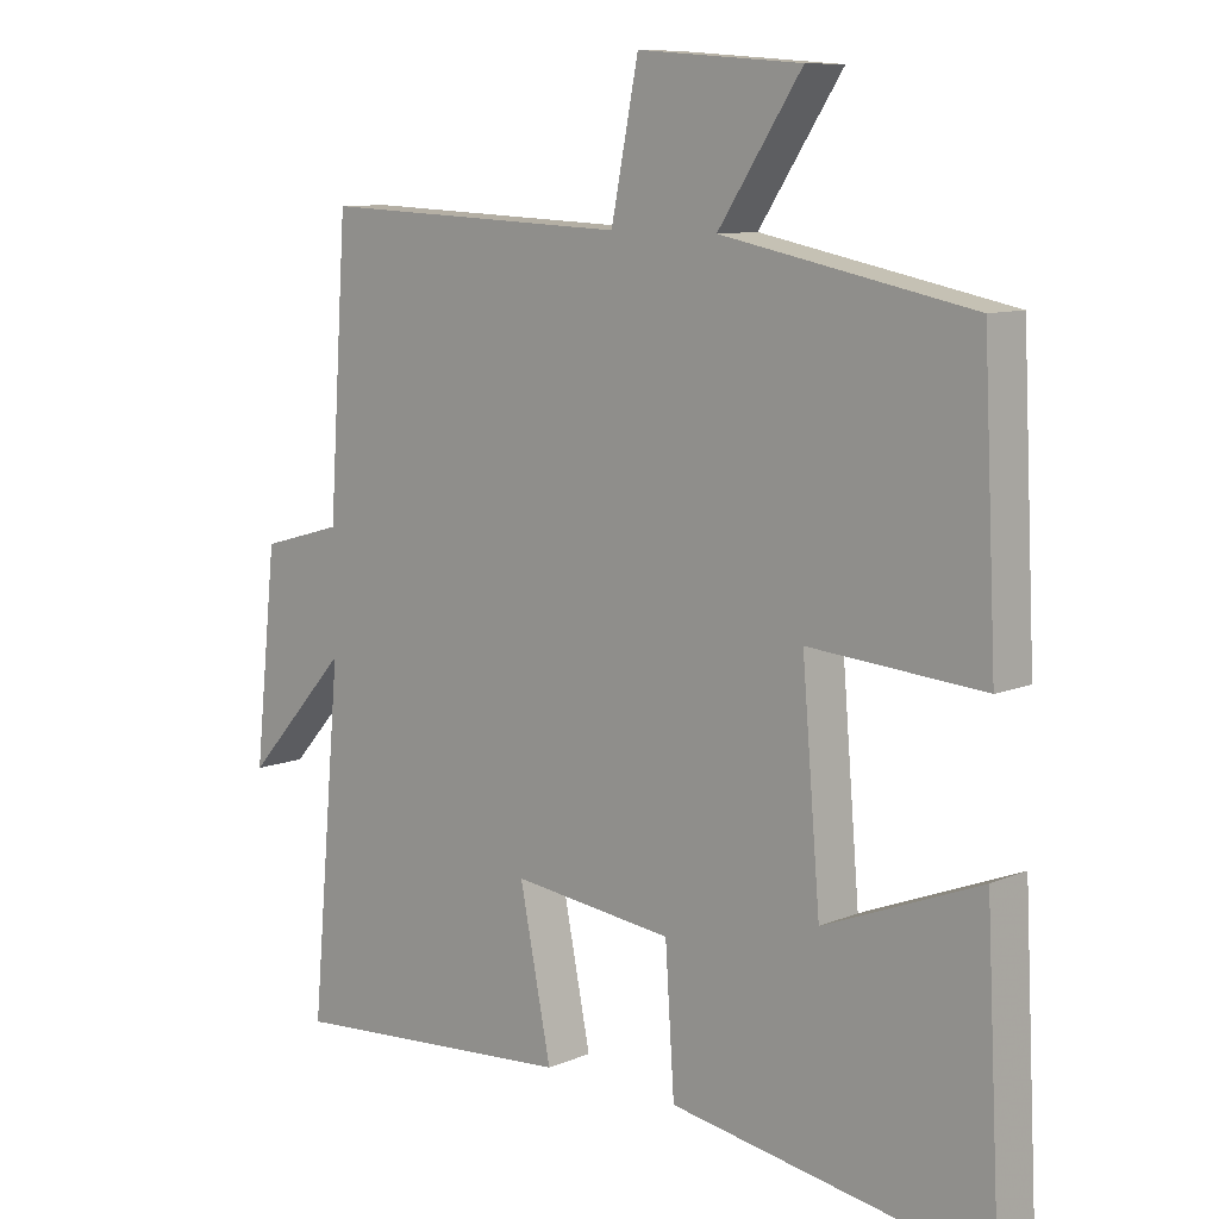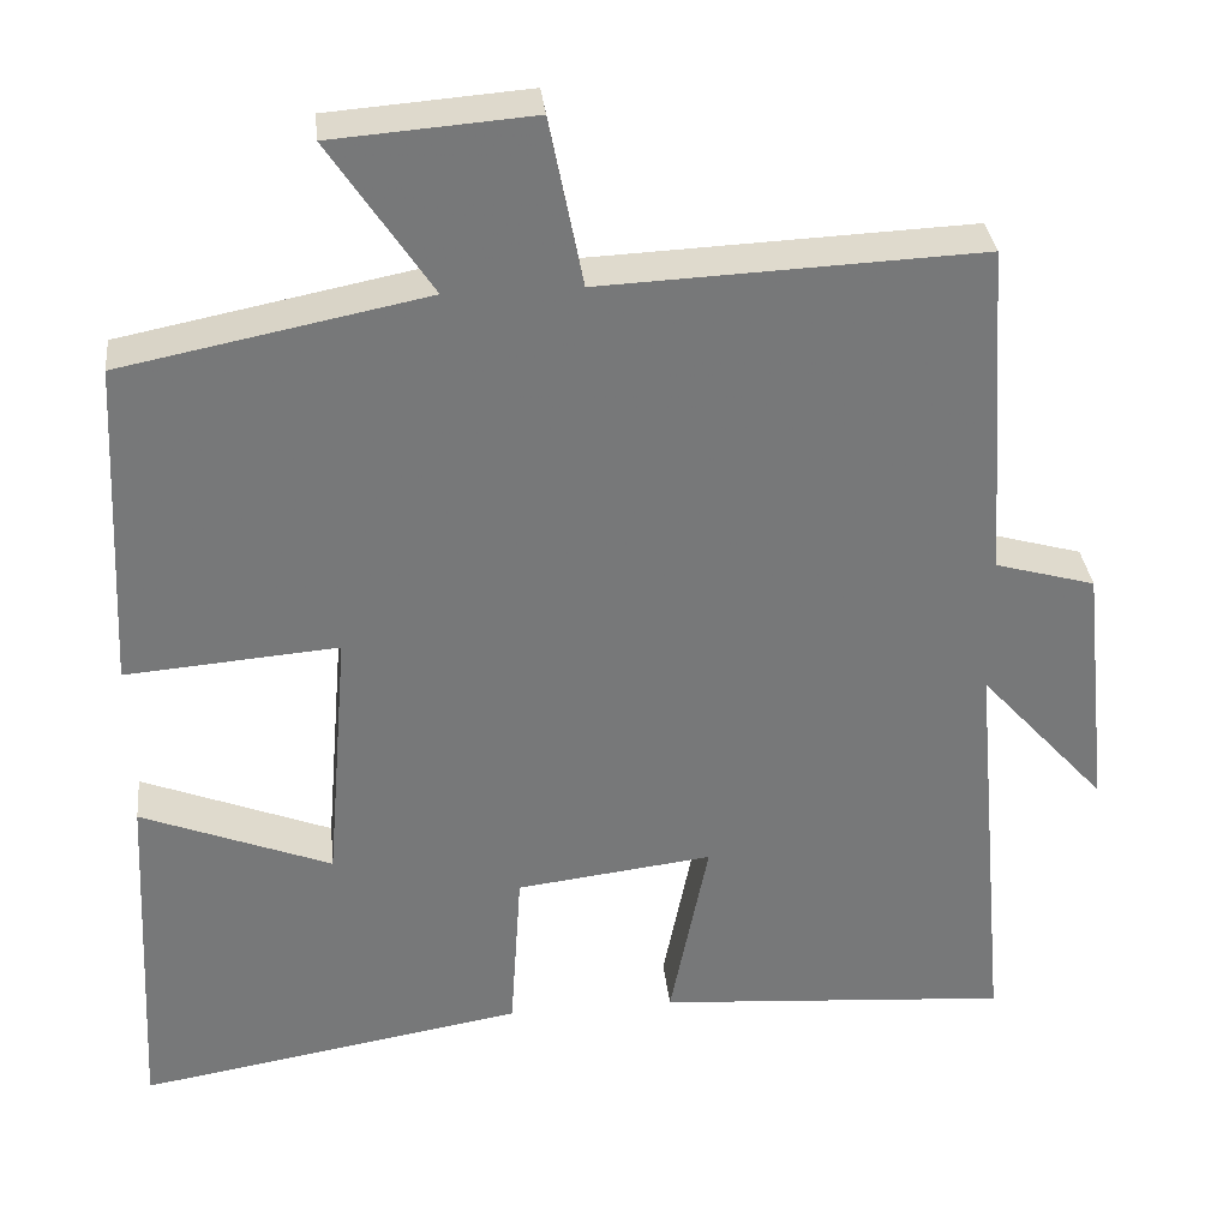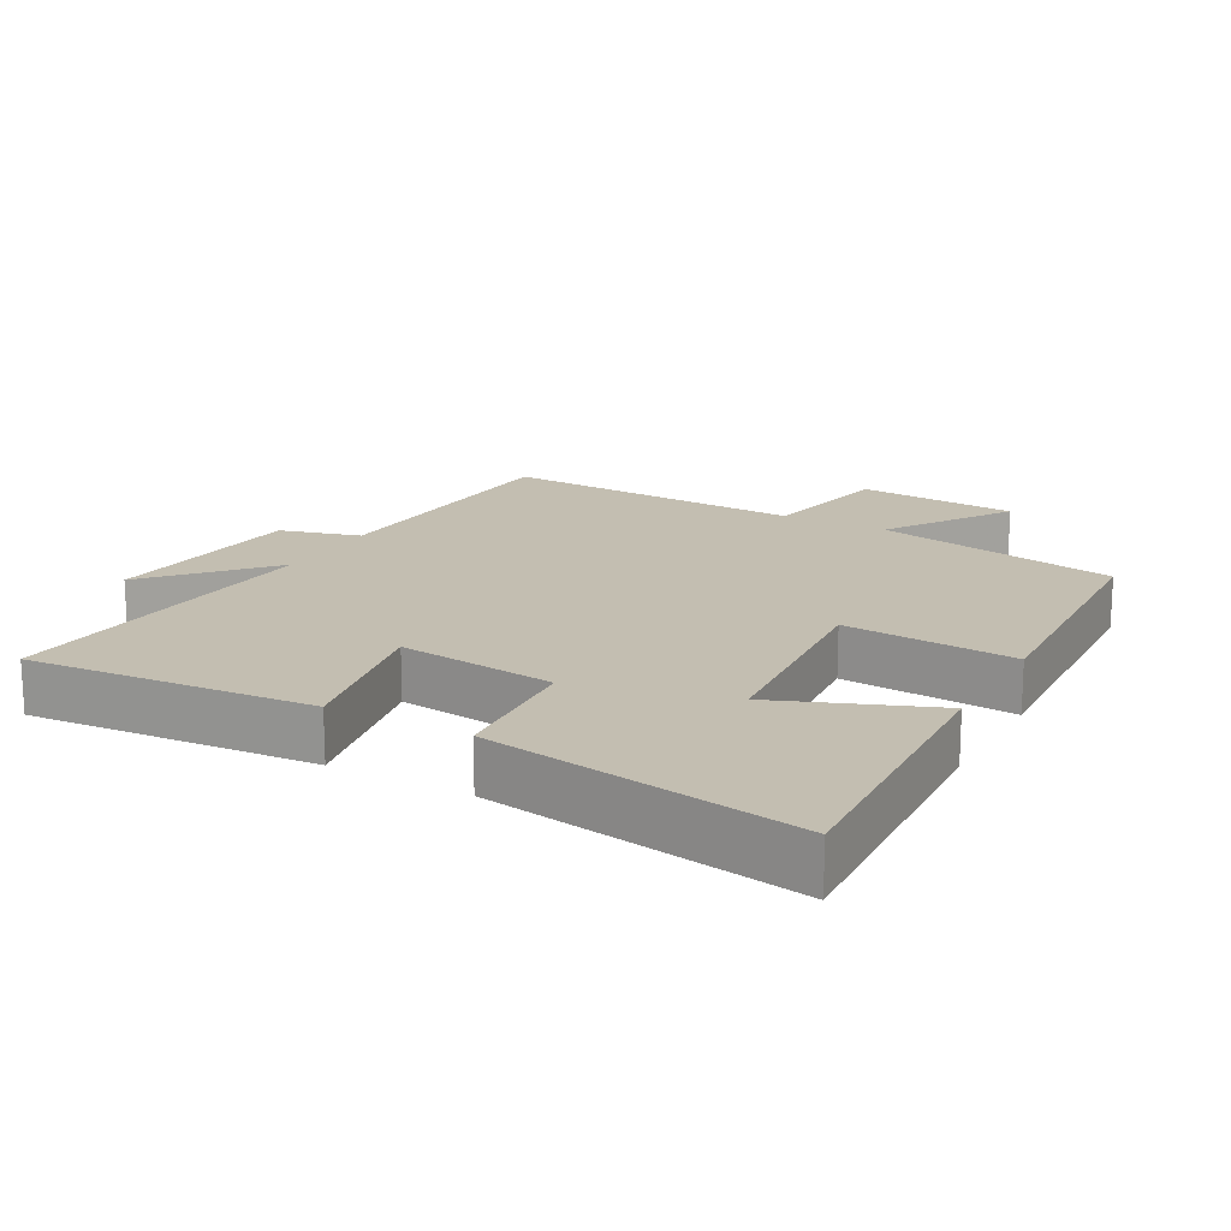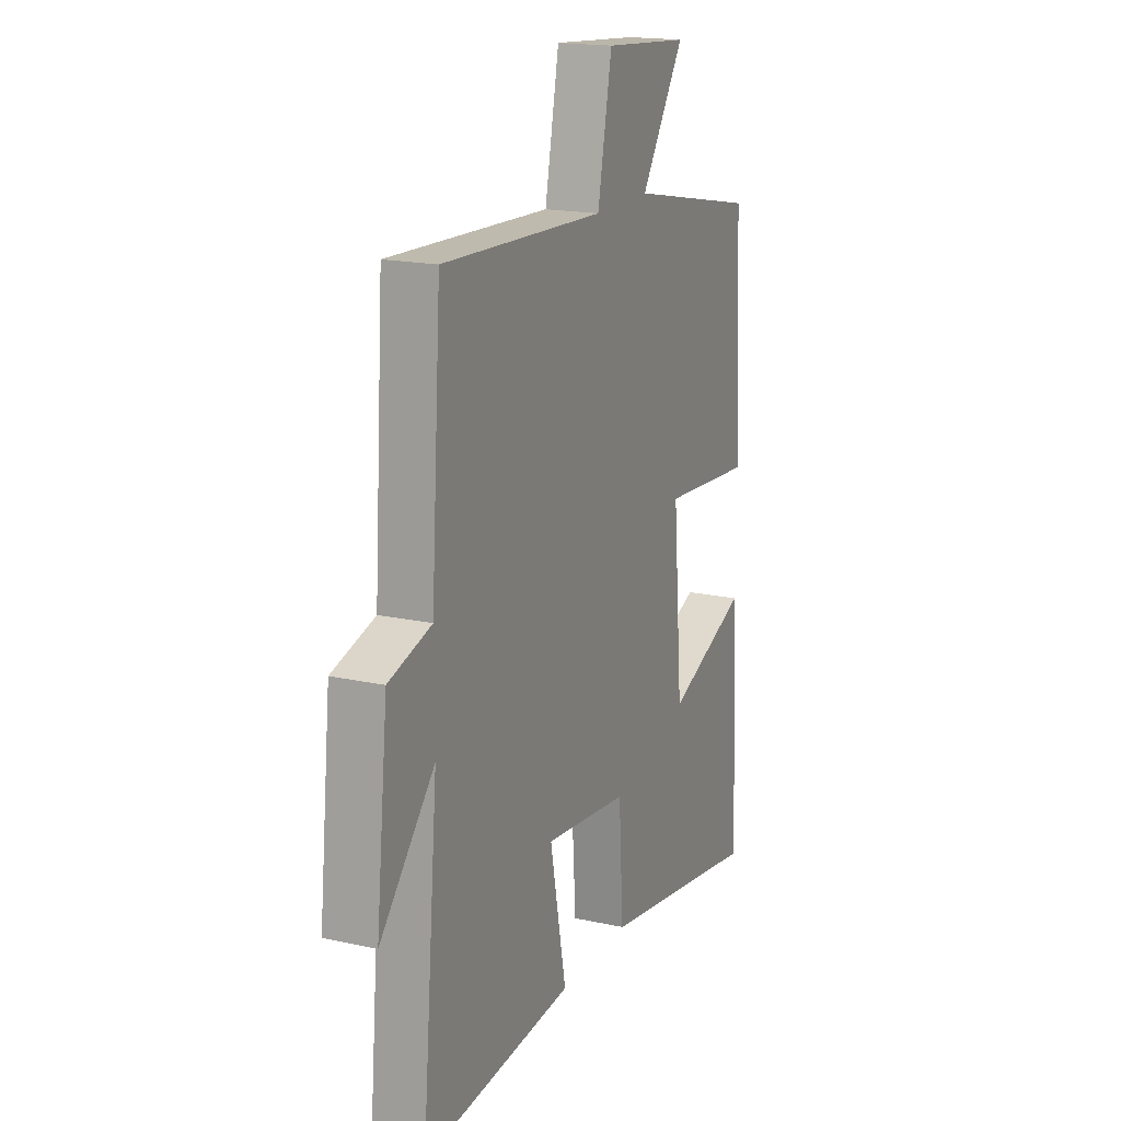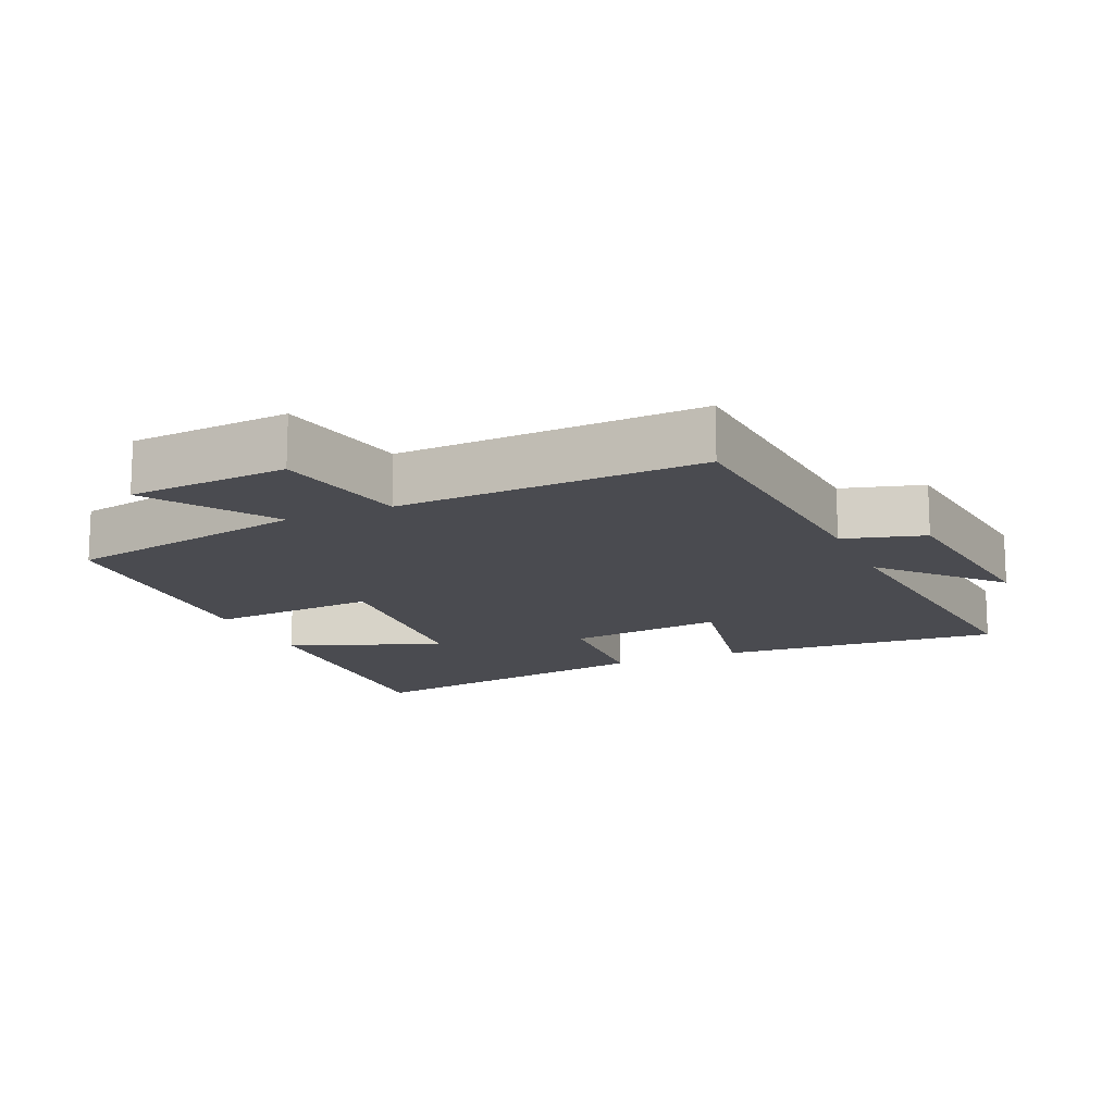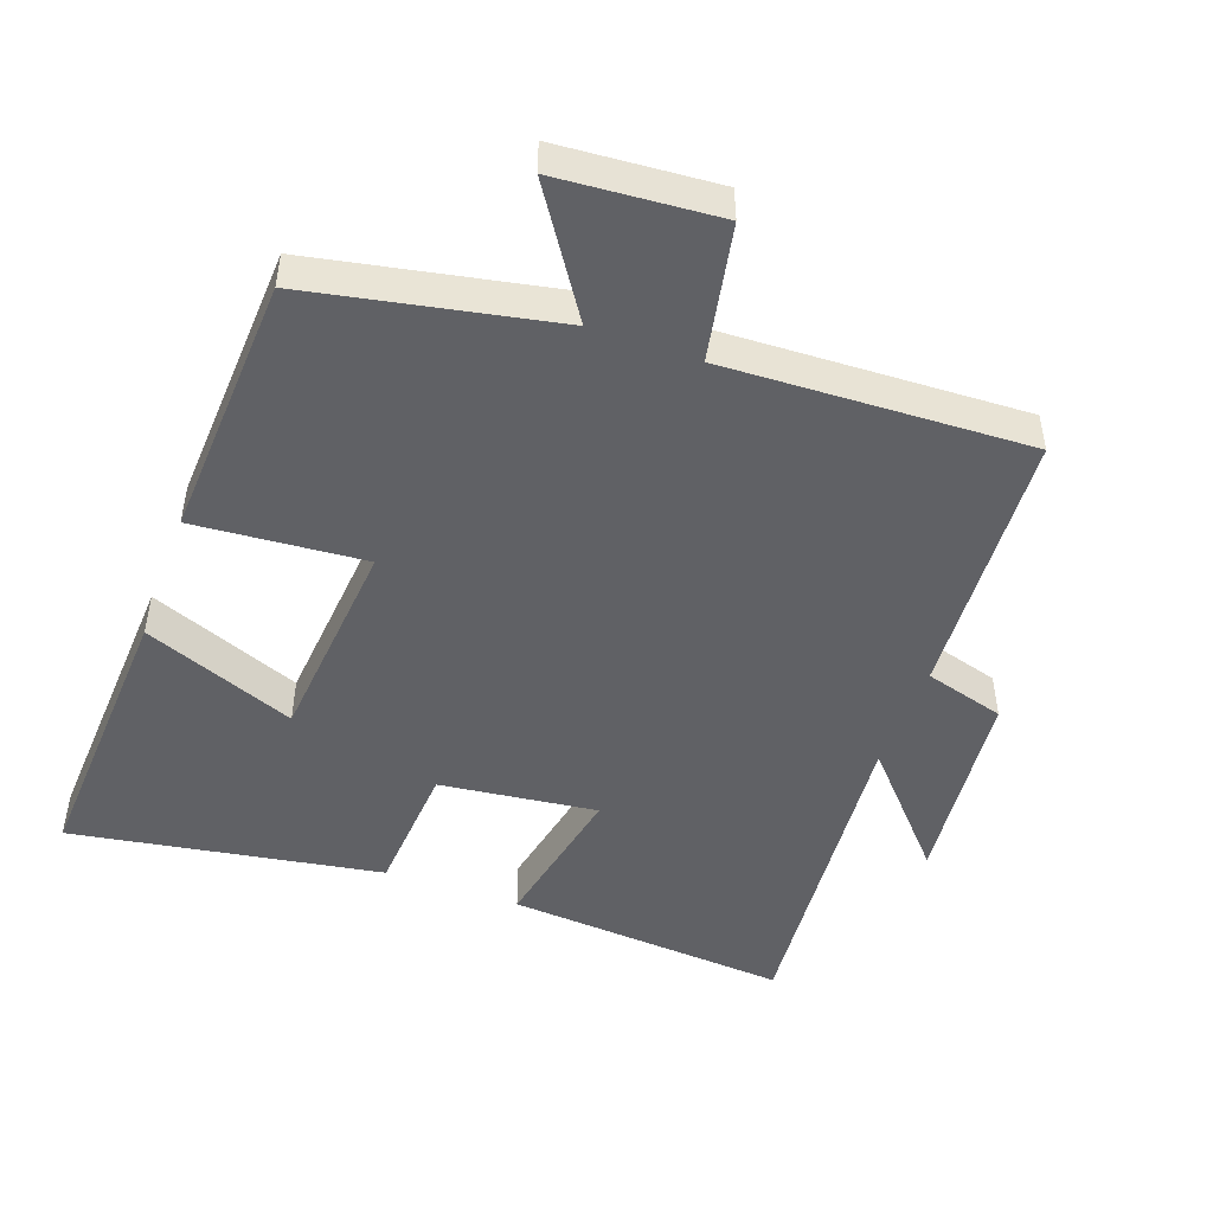
<metadata>
{"format":"obj","ext":"obj","renderer":"f3d","projection":"perspective","resolution":1024,"background":"white","views":[{"elev":9.5,"azim":-137.7,"up":"+Z"},{"elev":33.1,"azim":-6.1,"up":"+Z"},{"elev":17.2,"azim":-151.2,"up":"+Y"},{"elev":17.8,"azim":113.4,"up":"+Z"},{"elev":-14.6,"azim":23.8,"up":"+Y"},{"elev":-48.0,"azim":-20.0,"up":"+Y"}]}
</metadata>
<code>
v 0.473 0.07 0.519
v 0.5 0.07 0.121
v 0.617 0.07 0.088
v 0.649 0.07 -0.21
v 0.5 0.07 -0.045
v 0.544 0.07 -0.531
v 0.13 0.07 -0.5
v 0.175 0.07 -0.274
v -0.055 0.07 -0.302
v -0.068 0.07 -0.5
v -0.521 0.07 -0.576
v -0.5 0.07 -0.159
v -0.277 0.07 -0.247
v -0.251 0.07 0.061
v -0.5 0.07 0.041
v -0.481 0.07 0.429
v -0.125 0.07 0.5
v -0.244 0.07 0.68
v -0.01 0.07 0.698
v 0.029 0.07 0.5
v 0.473 0 0.519
v 0.5 0 0.121
v 0.617 0 0.088
v 0.649 0 -0.21
v 0.5 0 -0.045
v 0.544 0 -0.531
v 0.13 0 -0.5
v 0.175 0 -0.274
v -0.055 0 -0.302
v -0.068 0 -0.5
v -0.521 0 -0.576
v -0.5 0 -0.159
v -0.277 0 -0.247
v -0.251 0 0.061
v -0.5 0 0.041
v -0.481 0 0.429
v -0.125 0 0.5
v -0.244 0 0.68
v -0.01 0 0.698
v 0.029 0 0.5
f 17 18 19 20
f 16 17 20
f 15 16 20
f 14 15 20
f 20 1 2
f 14 20 2
f 13 14 2
f 10 11 12 13
f 9 10 13
f 13 2 3
f 9 13 3
f 8 9 3
f 5 6 7 8
f 5 8 3
f 3 4 5
f 40 39 38 37
f 40 37 36
f 40 36 35
f 40 35 34
f 22 21 40
f 22 40 34
f 22 34 33
f 33 32 31 30
f 33 30 29
f 23 22 33
f 23 33 29
f 23 29 28
f 28 27 26 25
f 23 28 25
f 25 24 23
f 1 21 22 2
f 2 22 23 3
f 3 23 24 4
f 4 24 25 5
f 5 25 26 6
f 6 26 27 7
f 7 27 28 8
f 8 28 29 9
f 9 29 30 10
f 10 30 31 11
f 11 31 32 12
f 12 32 33 13
f 13 33 34 14
f 14 34 35 15
f 15 35 36 16
f 16 36 37 17
f 17 37 38 18
f 18 38 39 19
f 19 39 40 20
f 20 40 21 1

</code>
